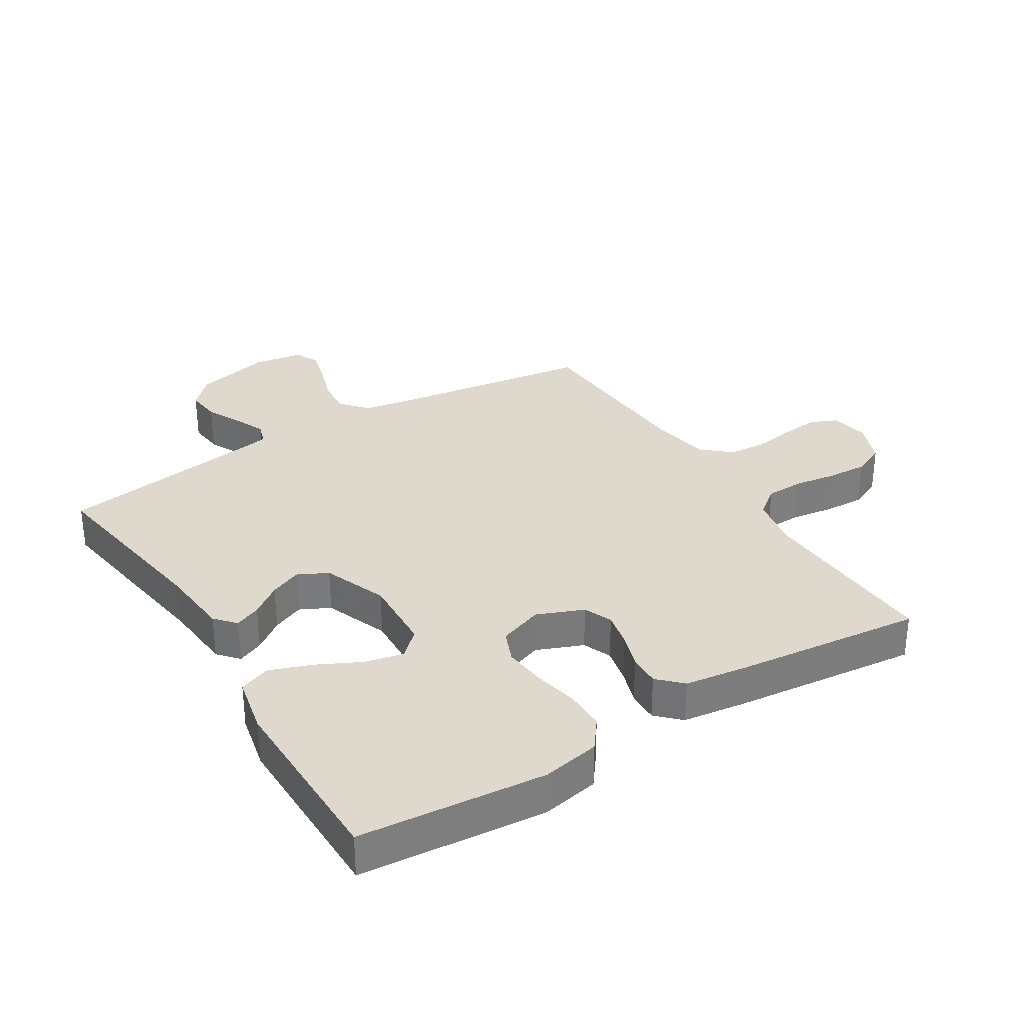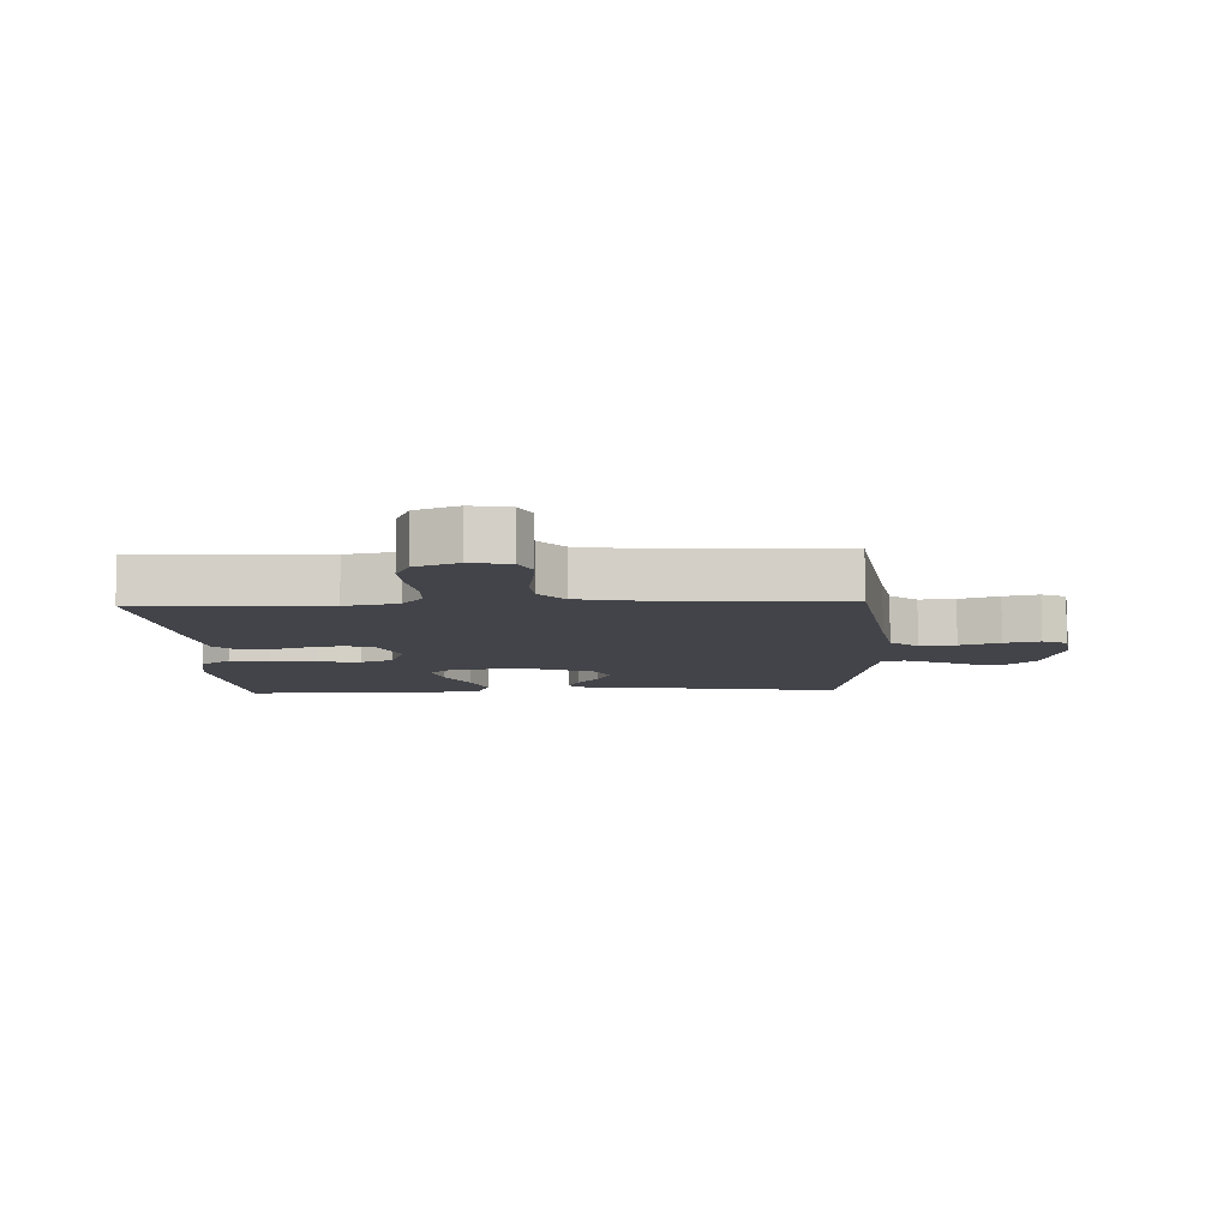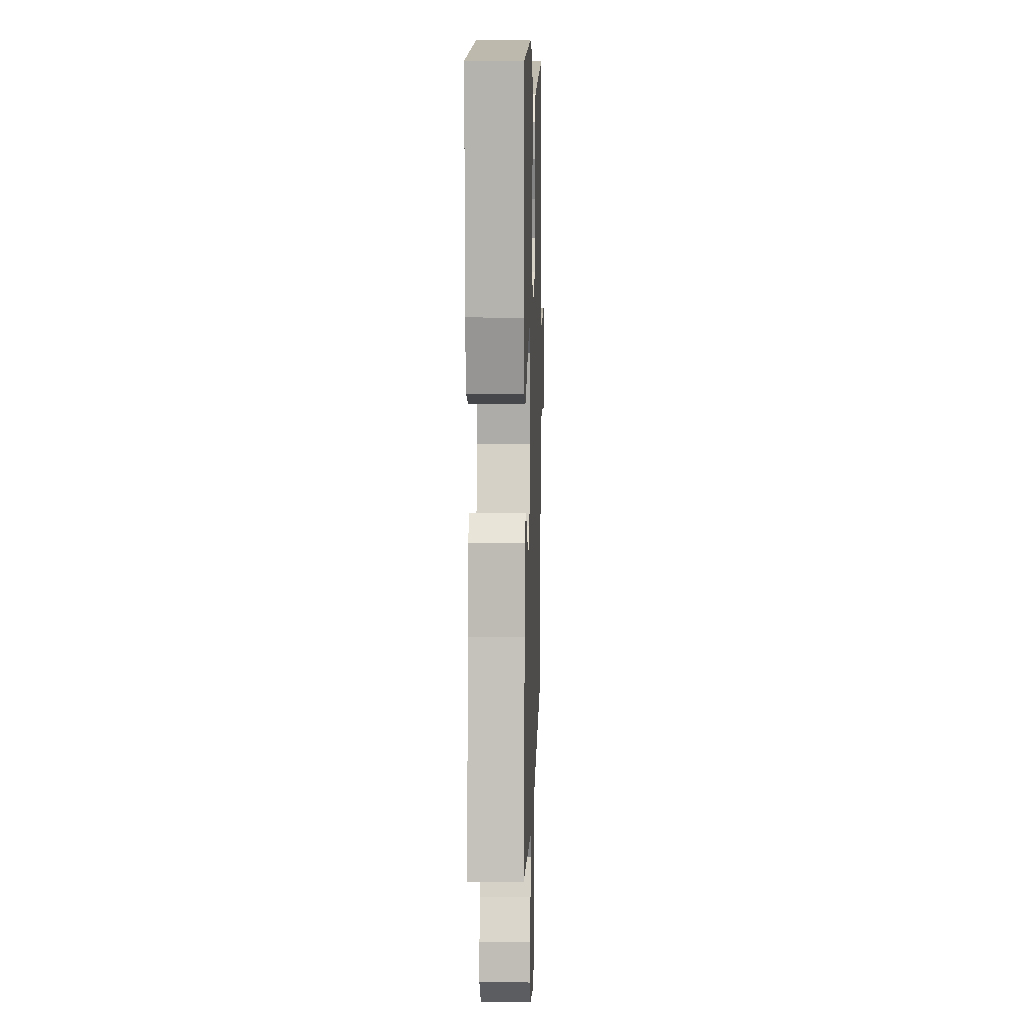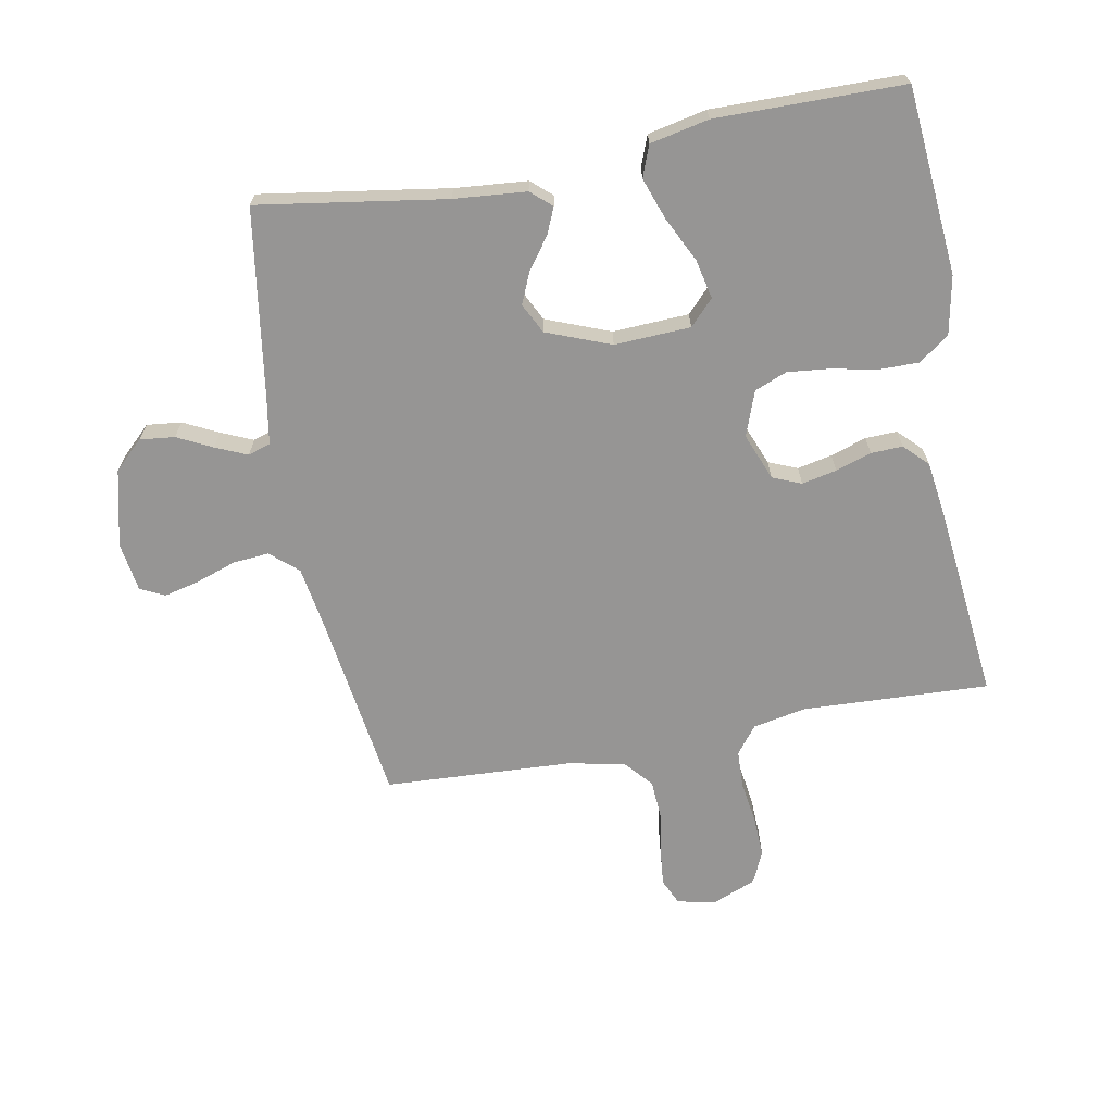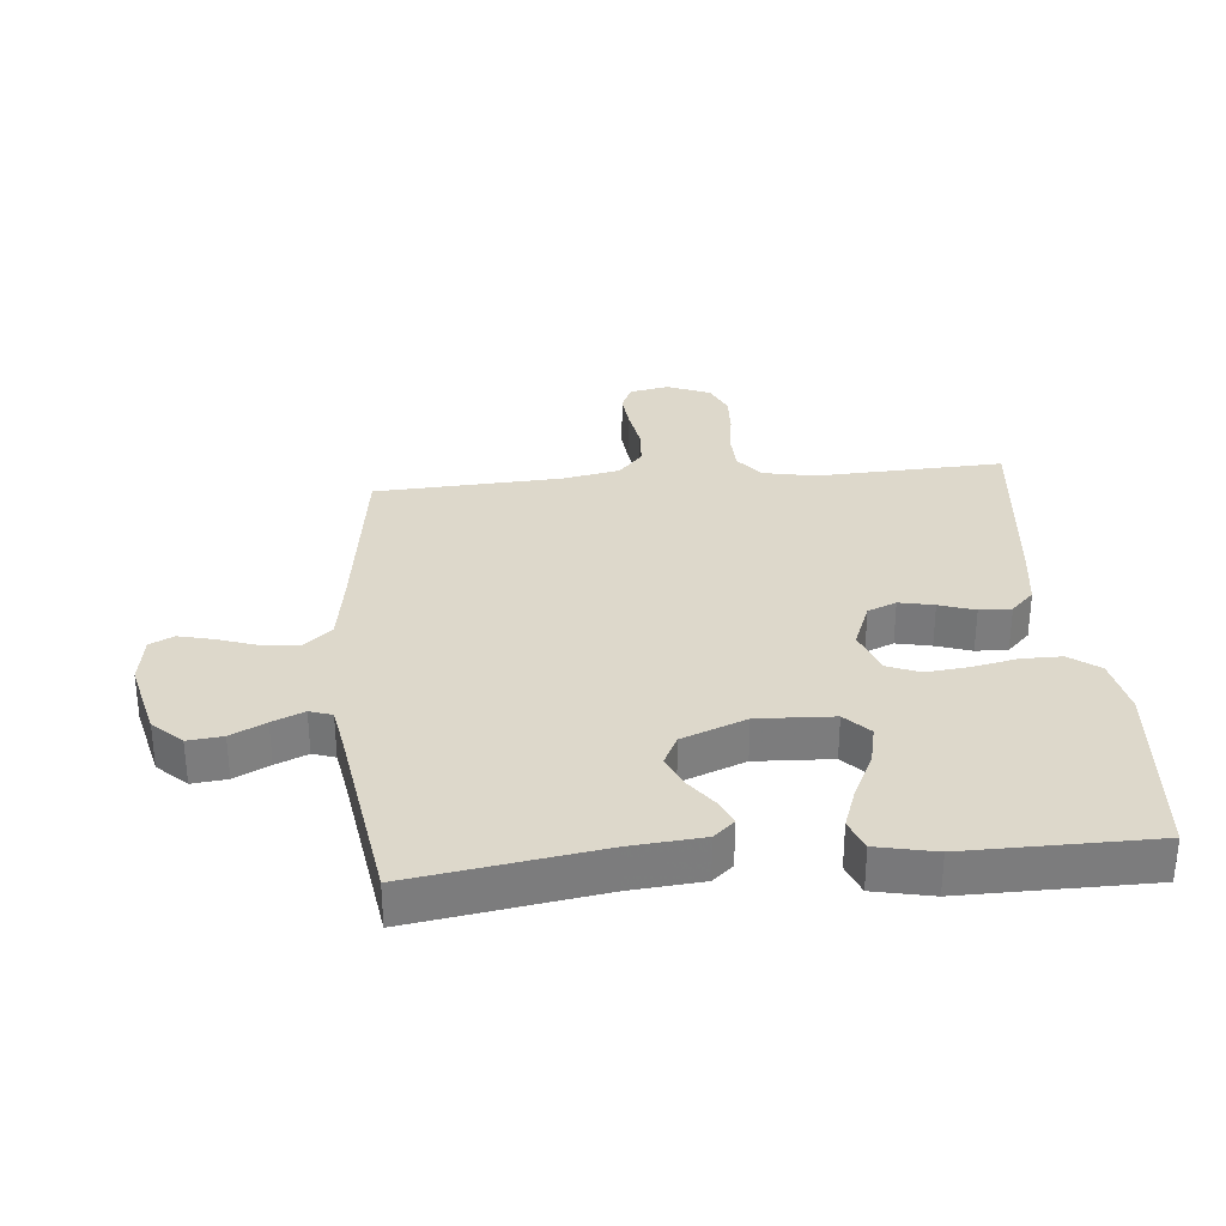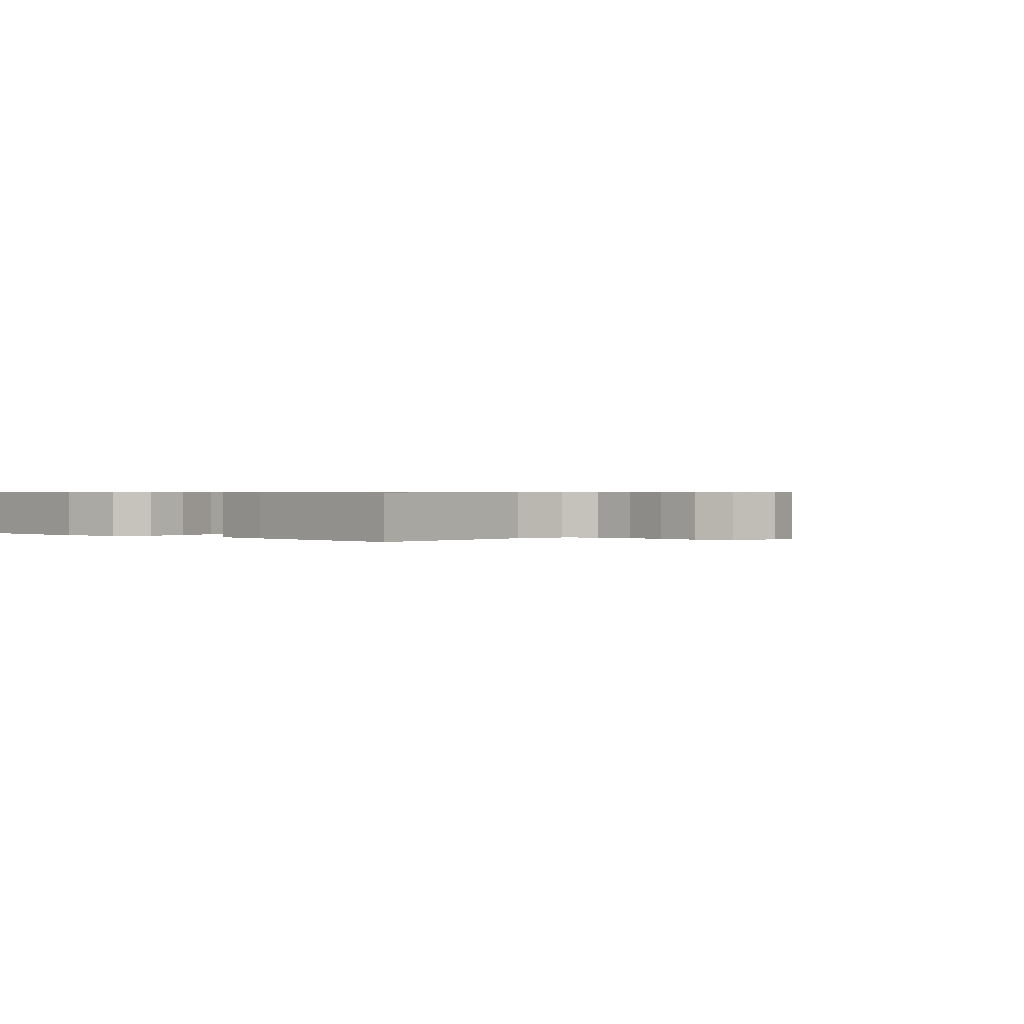
<metadata>
{"format":"obj","ext":"obj","renderer":"f3d","projection":"perspective","resolution":1024,"background":"white","views":[{"elev":32.0,"azim":-31.7,"up":"+Y"},{"elev":-8.5,"azim":92.5,"up":"+Y"},{"elev":10.2,"azim":-88.2,"up":"+Z"},{"elev":-67.5,"azim":-79.5,"up":"+Y"},{"elev":31.5,"azim":-95.3,"up":"+Y"},{"elev":0.6,"azim":41.7,"up":"+Y"}]}
</metadata>
<code>
v 0.5 0.07 0.5
v 0.487 0.07 0.2
v 0.504 0.07 0.115
v 0.548 0.07 0.081
v 0.609 0.07 0.079
v 0.677 0.07 0.089
v 0.742 0.07 0.092
v 0.794 0.07 0.069
v 0.822 0.07 0
v 0.81 0.07 -0.063
v 0.768 0.07 -0.082
v 0.707 0.07 -0.076
v 0.64 0.07 -0.065
v 0.578 0.07 -0.069
v 0.533 0.07 -0.108
v 0.515 0.07 -0.2
v 0.5 0.07 -0.5
v 0.2 0.07 -0.542
v 0.095 0.07 -0.559
v 0.057 0.07 -0.603
v 0.062 0.07 -0.661
v 0.084 0.07 -0.725
v 0.098 0.07 -0.782
v 0.079 0.07 -0.821
v 0 0.07 -0.833
v -0.124 0.07 -0.803
v -0.168 0.07 -0.757
v -0.162 0.07 -0.701
v -0.134 0.07 -0.645
v -0.112 0.07 -0.594
v -0.124 0.07 -0.558
v -0.2 0.07 -0.545
v -0.5 0.07 -0.5
v -0.454 0.07 -0.2
v -0.444 0.07 -0.084
v -0.415 0.07 -0.051
v -0.373 0.07 -0.069
v -0.324 0.07 -0.105
v -0.273 0.07 -0.127
v -0.225 0.07 -0.103
v -0.185 0.07 0
v -0.191 0.07 0.122
v -0.231 0.07 0.16
v -0.294 0.07 0.146
v -0.365 0.07 0.111
v -0.432 0.07 0.087
v -0.482 0.07 0.106
v -0.502 0.07 0.2
v -0.5 0.07 0.5
v -0.2 0.07 0.526
v -0.107 0.07 0.508
v -0.071 0.07 0.46
v -0.071 0.07 0.395
v -0.086 0.07 0.323
v -0.093 0.07 0.255
v -0.072 0.07 0.203
v 0 0.07 0.177
v 0.075 0.07 0.207
v 0.094 0.07 0.253
v 0.082 0.07 0.309
v 0.063 0.07 0.366
v 0.061 0.07 0.417
v 0.098 0.07 0.454
v 0.2 0.07 0.468
v 0.5 0 0.5
v 0.487 0 0.2
v 0.504 0 0.115
v 0.548 0 0.081
v 0.609 0 0.079
v 0.677 0 0.089
v 0.742 0 0.092
v 0.794 0 0.069
v 0.822 0 0
v 0.81 0 -0.063
v 0.768 0 -0.082
v 0.707 0 -0.076
v 0.64 0 -0.065
v 0.578 0 -0.069
v 0.533 0 -0.108
v 0.515 0 -0.2
v 0.5 0 -0.5
v 0.2 0 -0.542
v 0.095 0 -0.559
v 0.057 0 -0.603
v 0.062 0 -0.661
v 0.084 0 -0.725
v 0.098 0 -0.782
v 0.079 0 -0.821
v 0 0 -0.833
v -0.124 0 -0.803
v -0.168 0 -0.757
v -0.162 0 -0.701
v -0.134 0 -0.645
v -0.112 0 -0.594
v -0.124 0 -0.558
v -0.2 0 -0.545
v -0.5 0 -0.5
v -0.454 0 -0.2
v -0.444 0 -0.084
v -0.415 0 -0.051
v -0.373 0 -0.069
v -0.324 0 -0.105
v -0.273 0 -0.127
v -0.225 0 -0.103
v -0.185 0 0
v -0.191 0 0.122
v -0.231 0 0.16
v -0.294 0 0.146
v -0.365 0 0.111
v -0.432 0 0.087
v -0.482 0 0.106
v -0.502 0 0.2
v -0.5 0 0.5
v -0.2 0 0.526
v -0.107 0 0.508
v -0.071 0 0.46
v -0.071 0 0.395
v -0.086 0 0.323
v -0.093 0 0.255
v -0.072 0 0.203
v 0 0 0.177
v 0.075 0 0.207
v 0.094 0 0.253
v 0.082 0 0.309
v 0.063 0 0.366
v 0.061 0 0.417
v 0.098 0 0.454
v 0.2 0 0.468
f 64 1 2
f 63 64 2
f 62 63 2
f 61 62 2
f 60 61 2
f 59 60 2 3
f 58 59 3 4
f 57 58 4
f 52 53 54
f 51 52 54
f 50 51 54
f 49 50 54
f 48 49 54
f 47 48 54
f 46 47 54
f 45 46 54
f 44 45 54
f 43 44 54 55
f 42 43 55 56
f 36 37 38
f 35 36 38
f 34 35 38
f 34 38 39
f 33 34 39
f 32 33 39
f 31 32 39 40
f 27 28 29
f 26 27 29
f 25 26 29
f 24 25 29
f 23 24 29
f 22 23 29
f 21 22 29
f 20 21 29 30
f 31 40 41
f 30 31 41
f 20 30 41
f 19 20 41
f 11 12 13
f 10 11 13
f 9 10 13
f 8 9 13
f 7 8 13
f 6 7 13
f 5 6 13
f 4 5 13 14
f 57 4 14 15
f 57 15 16
f 56 57 16
f 42 56 16
f 41 42 16
f 19 41 16
f 18 19 16
f 16 17 18
f 66 65 128
f 66 128 127
f 66 127 126
f 66 126 125
f 66 125 124
f 67 66 124 123
f 68 67 123 122
f 68 122 121
f 118 117 116
f 118 116 115
f 118 115 114
f 118 114 113
f 118 113 112
f 118 112 111
f 118 111 110
f 118 110 109
f 118 109 108
f 119 118 108 107
f 120 119 107 106
f 102 101 100
f 102 100 99
f 102 99 98
f 103 102 98
f 103 98 97
f 103 97 96
f 104 103 96 95
f 93 92 91
f 93 91 90
f 93 90 89
f 93 89 88
f 93 88 87
f 93 87 86
f 93 86 85
f 94 93 85 84
f 105 104 95
f 105 95 94
f 105 94 84
f 105 84 83
f 77 76 75
f 77 75 74
f 77 74 73
f 77 73 72
f 77 72 71
f 77 71 70
f 77 70 69
f 78 77 69 68
f 79 78 68 121
f 80 79 121
f 80 121 120
f 80 120 106
f 80 106 105
f 80 105 83
f 80 83 82
f 82 81 80
f 1 65 66 2
f 2 66 67 3
f 3 67 68 4
f 4 68 69 5
f 5 69 70 6
f 6 70 71 7
f 7 71 72 8
f 8 72 73 9
f 9 73 74 10
f 10 74 75 11
f 11 75 76 12
f 12 76 77 13
f 13 77 78 14
f 14 78 79 15
f 15 79 80 16
f 16 80 81 17
f 17 81 82 18
f 18 82 83 19
f 19 83 84 20
f 20 84 85 21
f 21 85 86 22
f 22 86 87 23
f 23 87 88 24
f 24 88 89 25
f 25 89 90 26
f 26 90 91 27
f 27 91 92 28
f 28 92 93 29
f 29 93 94 30
f 30 94 95 31
f 31 95 96 32
f 32 96 97 33
f 33 97 98 34
f 34 98 99 35
f 35 99 100 36
f 36 100 101 37
f 37 101 102 38
f 38 102 103 39
f 39 103 104 40
f 40 104 105 41
f 41 105 106 42
f 42 106 107 43
f 43 107 108 44
f 44 108 109 45
f 45 109 110 46
f 46 110 111 47
f 47 111 112 48
f 48 112 113 49
f 49 113 114 50
f 50 114 115 51
f 51 115 116 52
f 52 116 117 53
f 53 117 118 54
f 54 118 119 55
f 55 119 120 56
f 56 120 121 57
f 57 121 122 58
f 58 122 123 59
f 59 123 124 60
f 60 124 125 61
f 61 125 126 62
f 62 126 127 63
f 63 127 128 64
f 64 128 65 1

</code>
